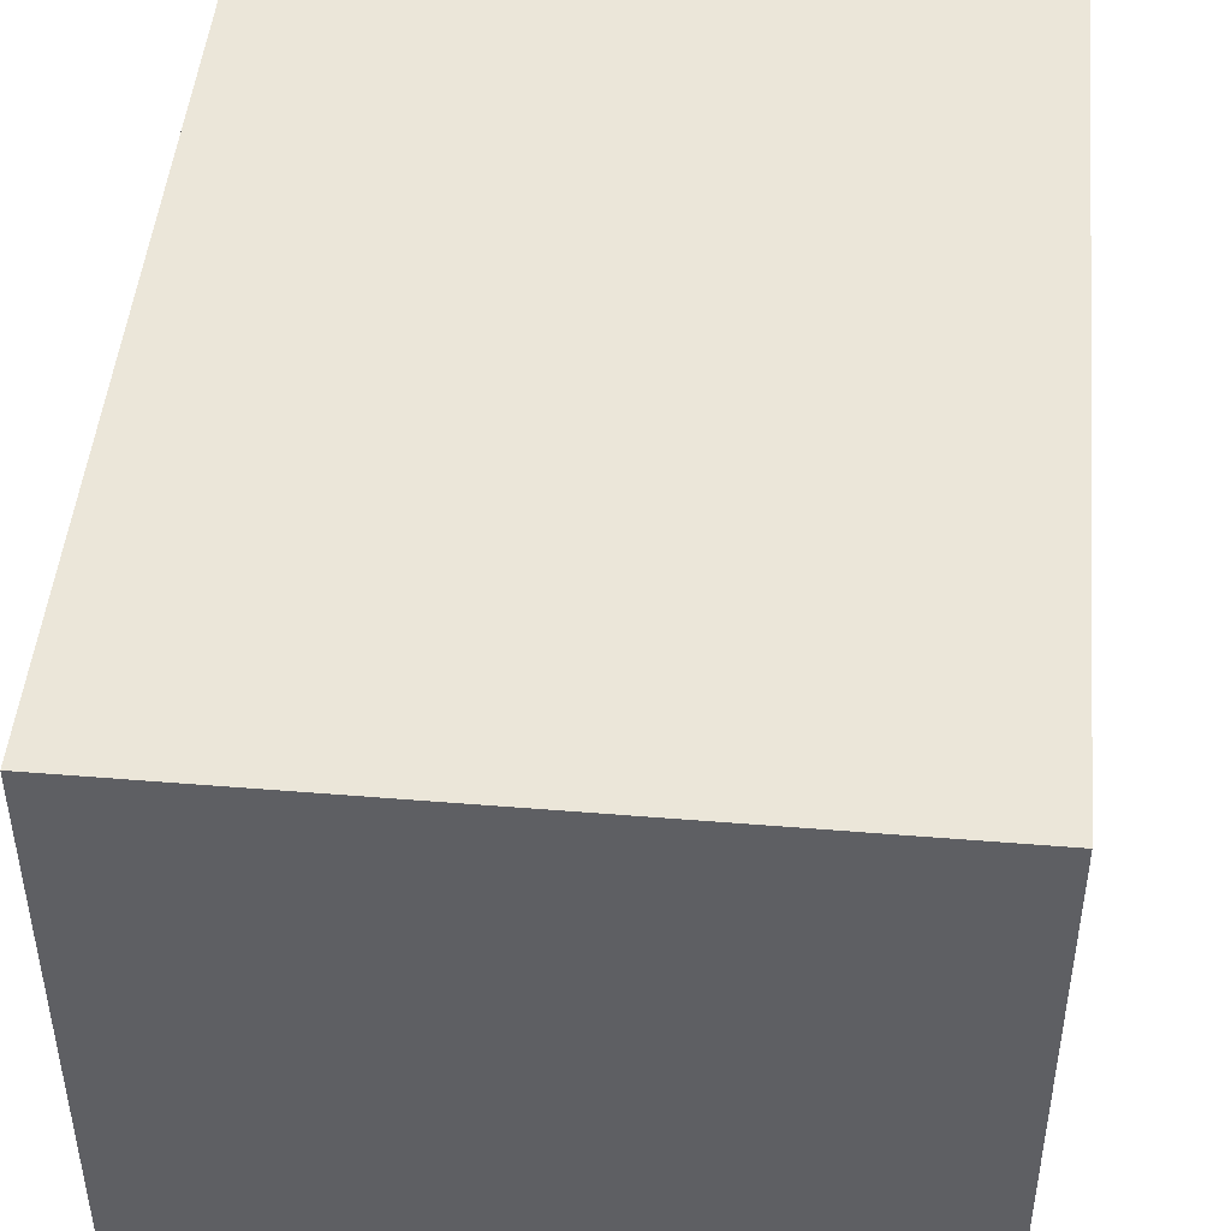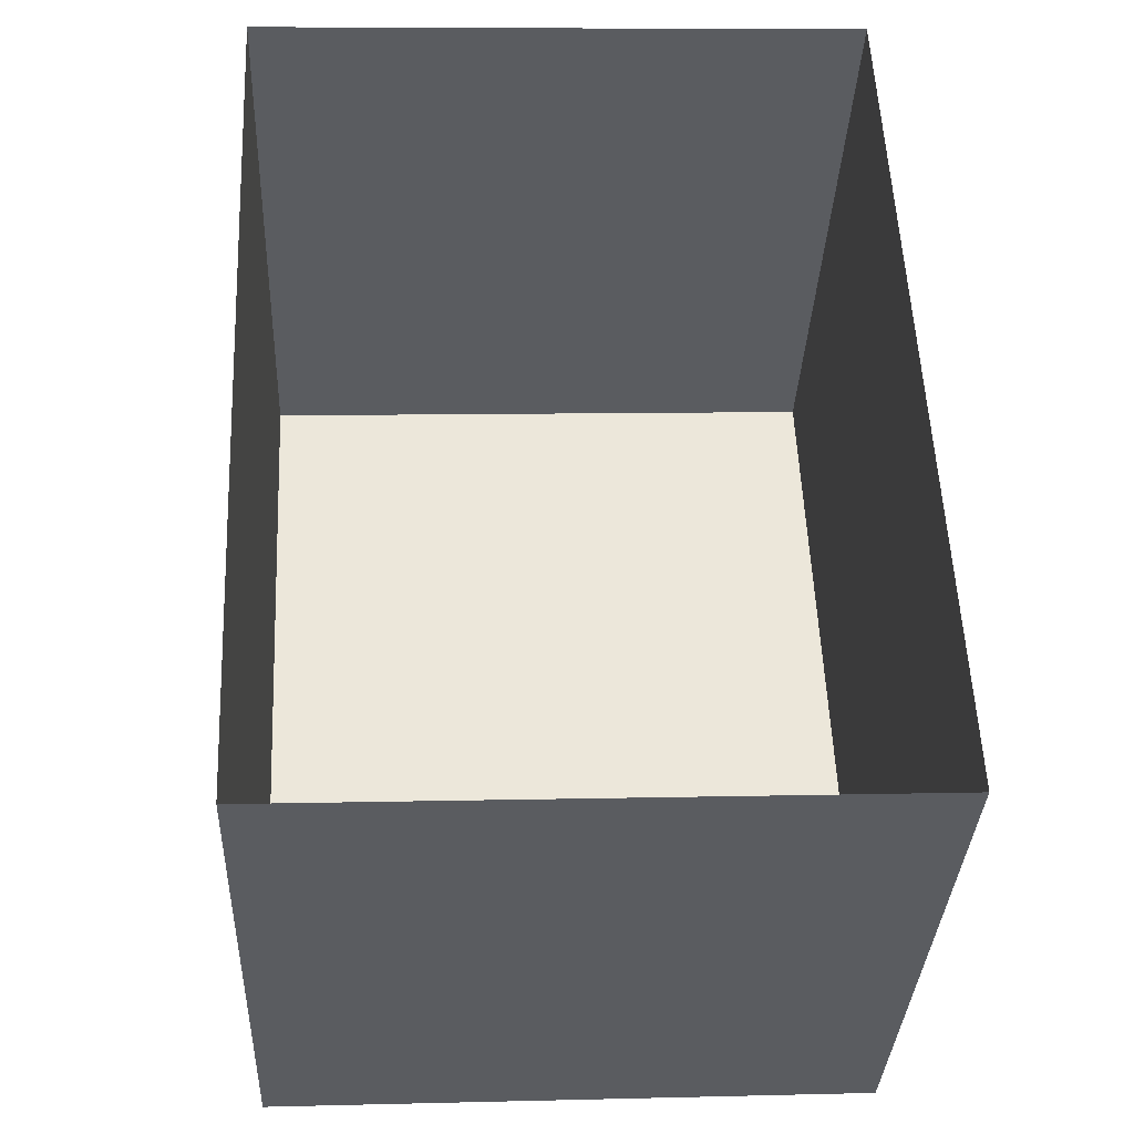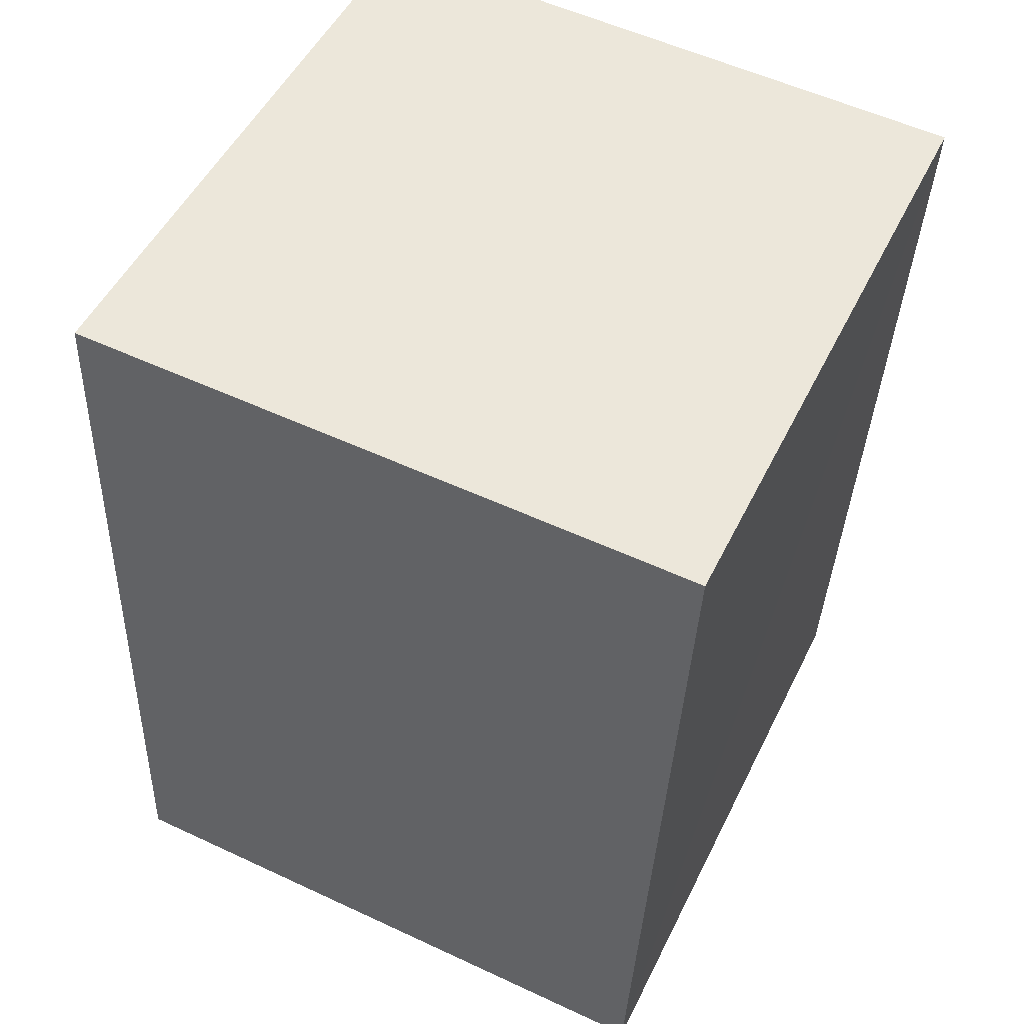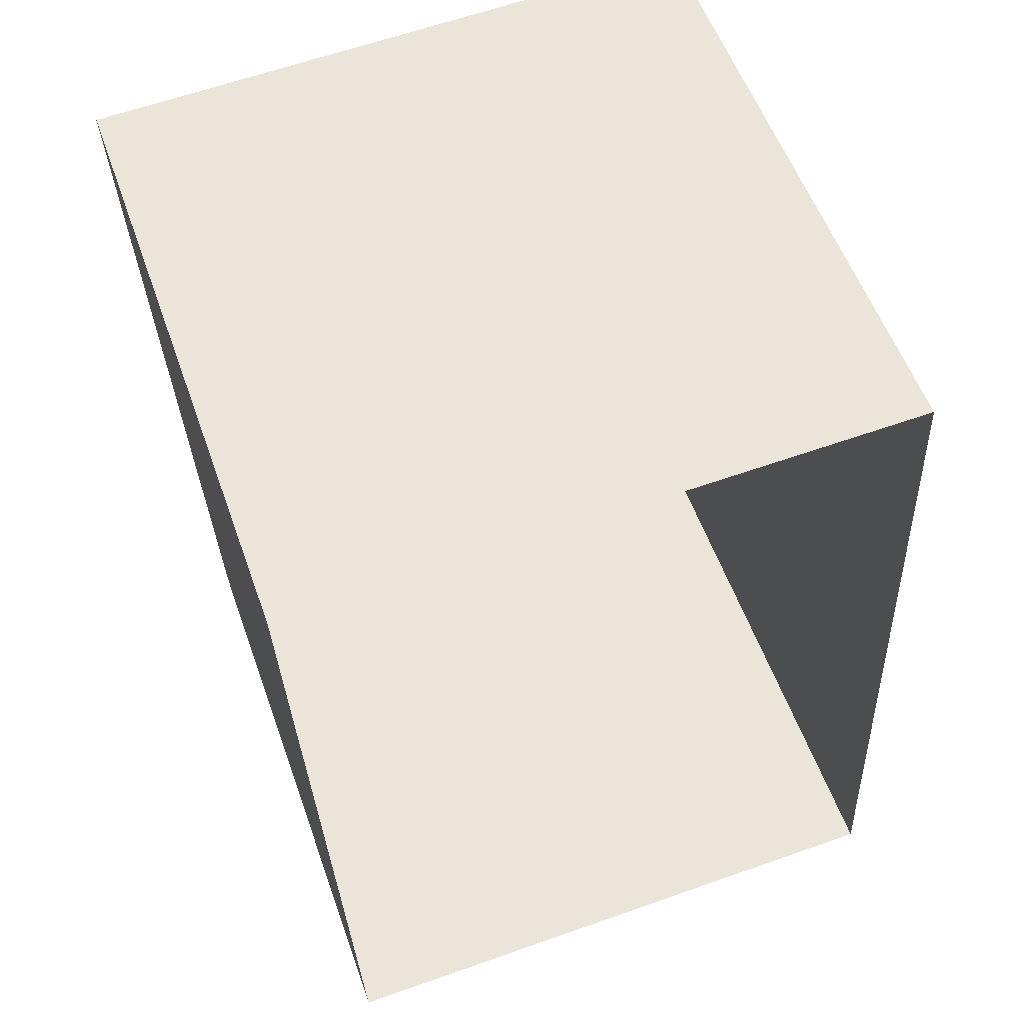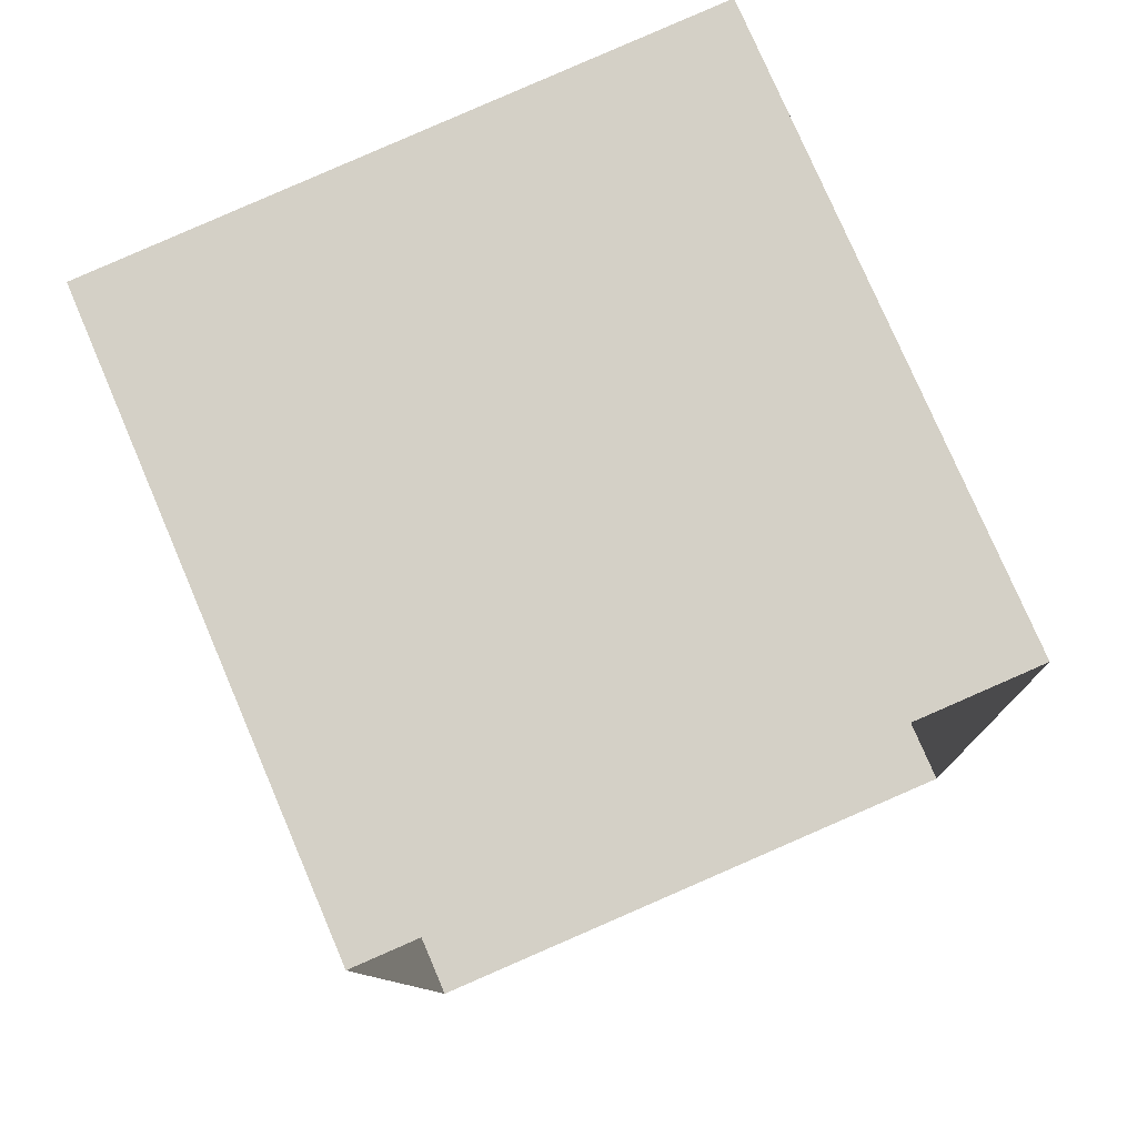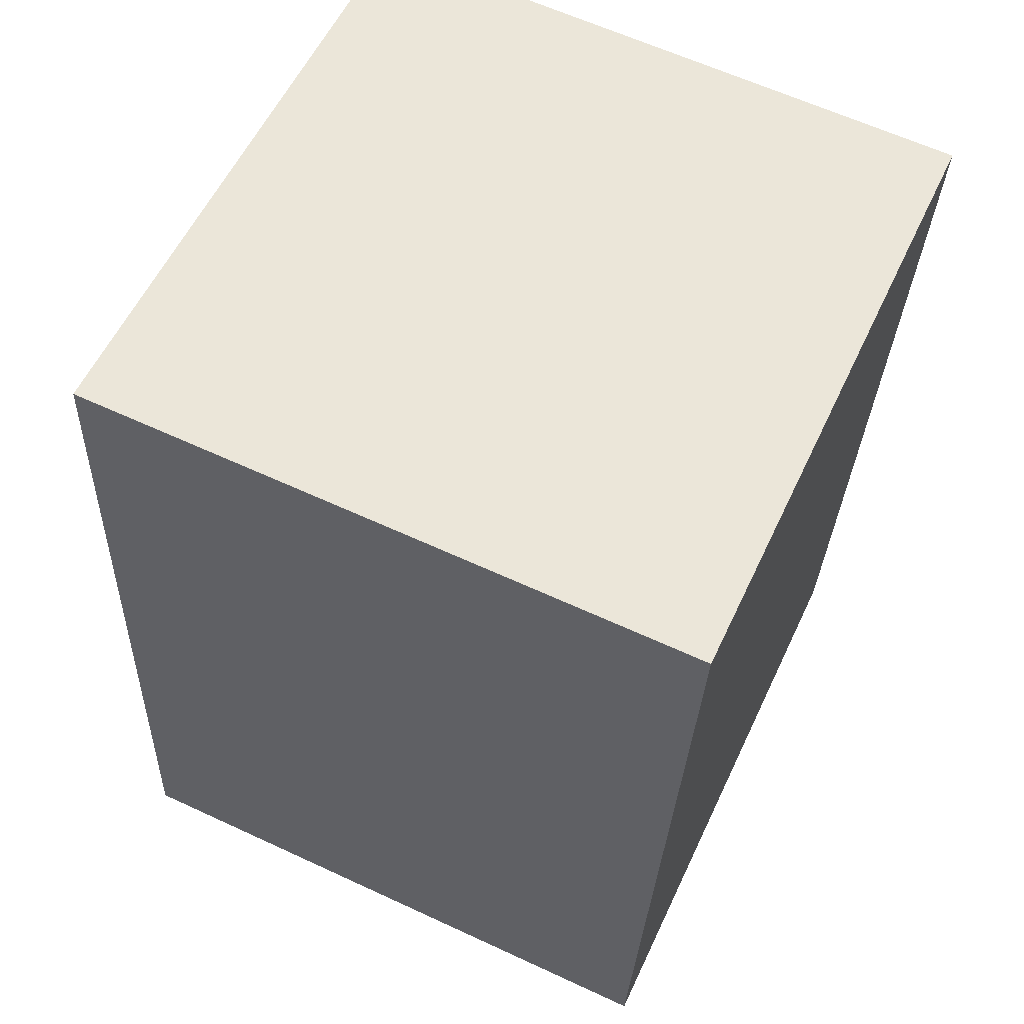
<metadata>
{"format":"obj","ext":"obj","renderer":"f3d","projection":"perspective","resolution":1024,"background":"white","views":[{"elev":47.6,"azim":-177.3,"up":"+Z"},{"elev":-34.3,"azim":177.4,"up":"+Y"},{"elev":50.9,"azim":25.7,"up":"+Y"},{"elev":55.6,"azim":160.6,"up":"+Y"},{"elev":78.0,"azim":156.8,"up":"+Y"},{"elev":57.5,"azim":24.9,"up":"+Y"}]}
</metadata>
<code>
v -3.729e+05 -1.057e+05 21.87
v -3.729e+05 -1.057e+05 21.88
v -3.729e+05 -1.057e+05 21.88
v -3.729e+05 -1.057e+05 21.87
v -3.729e+05 -1.057e+05 27.86
v -3.729e+05 -1.057e+05 27.85
v -3.729e+05 -1.057e+05 27.86
v -3.729e+05 -1.057e+05 27.85
f 1 2 3
f 1 4 2
f 5 6 7
f 5 8 6
f 6 4 1
f 6 8 4
f 5 2 4
f 8 5 4
f 7 3 2
f 5 7 2
f 7 1 3
f 7 6 1

</code>
